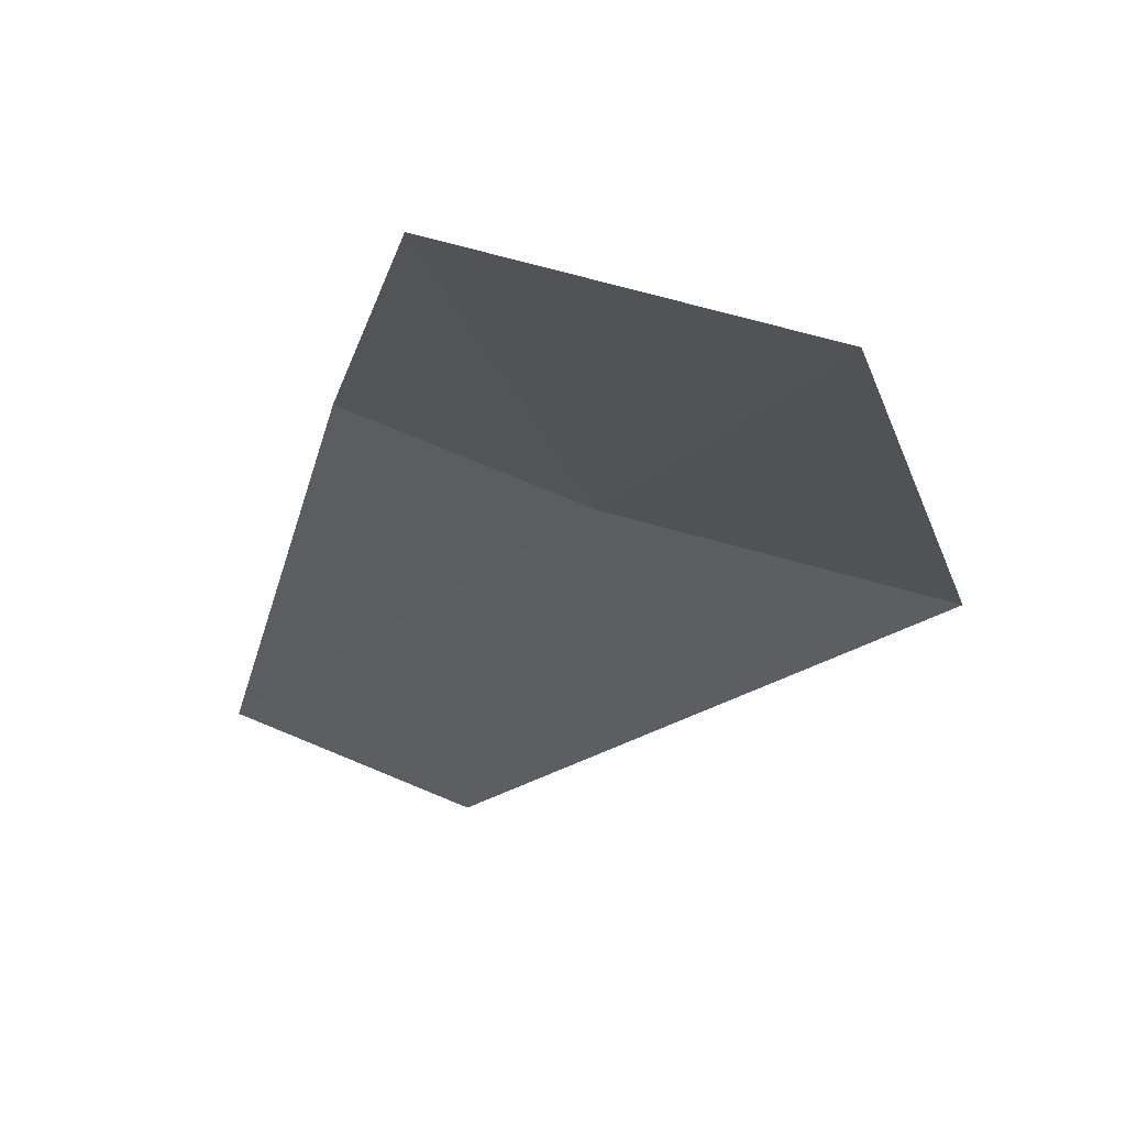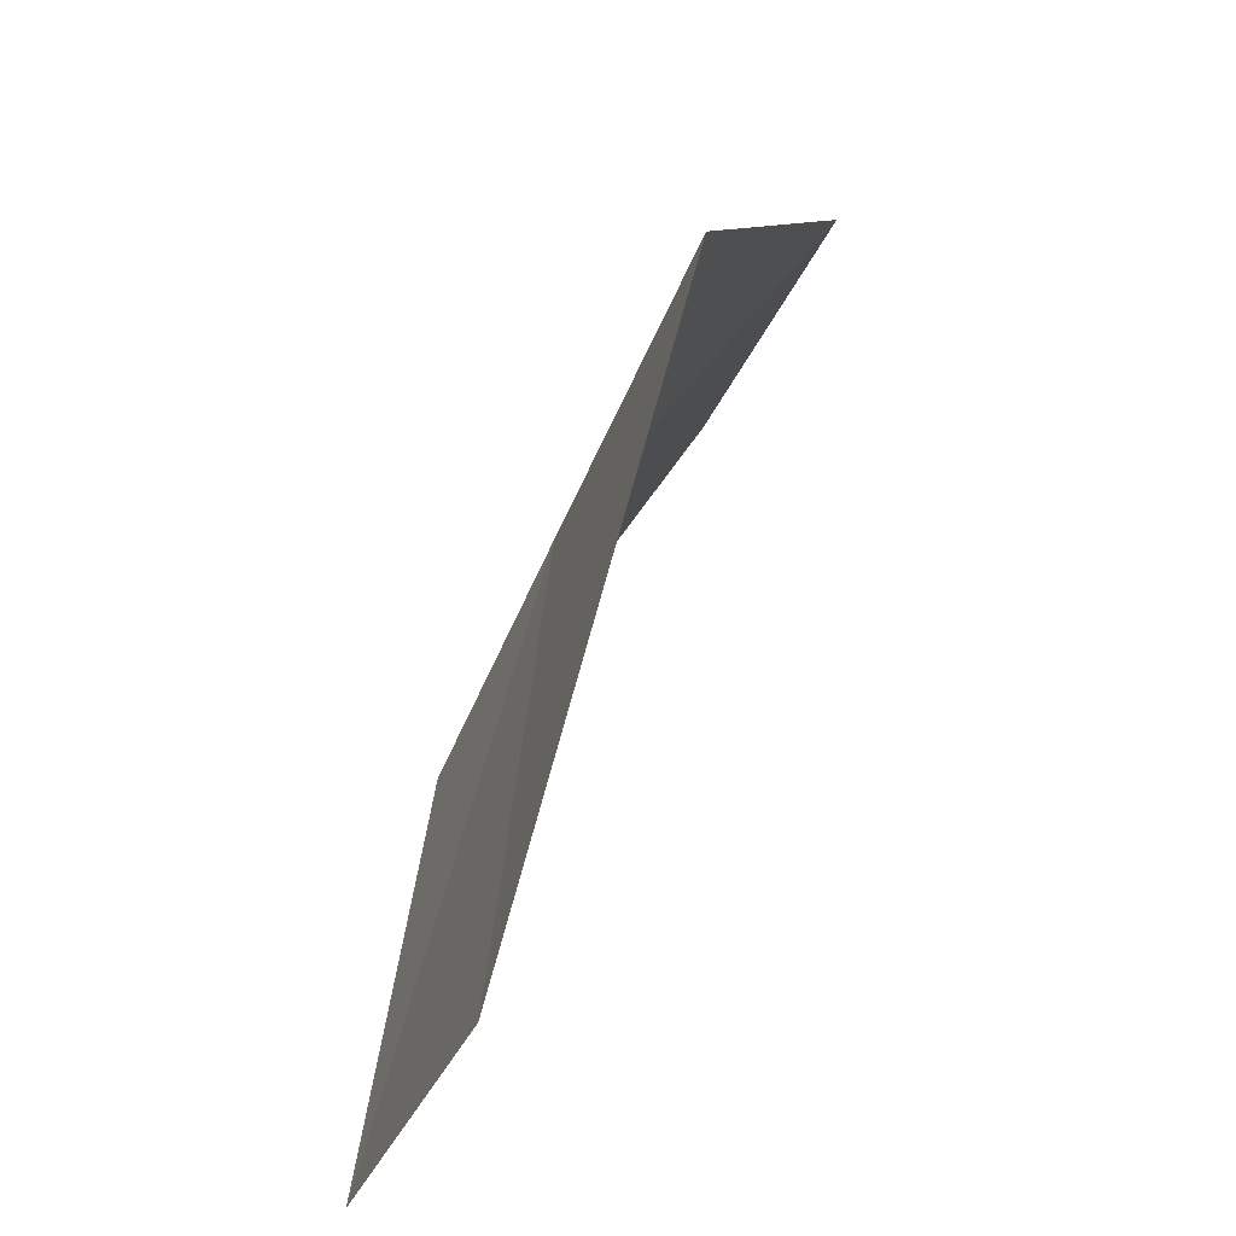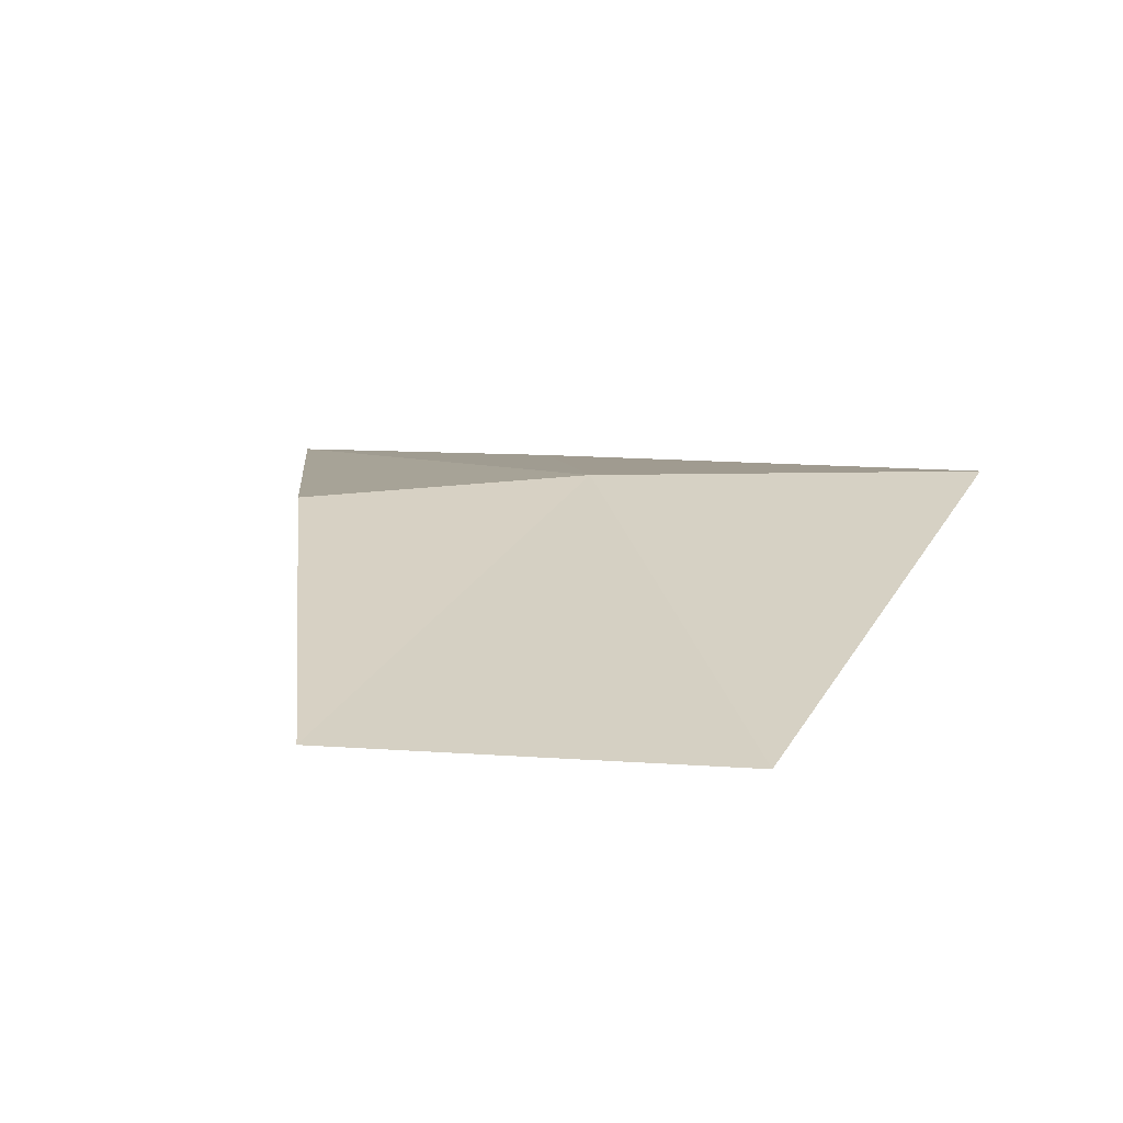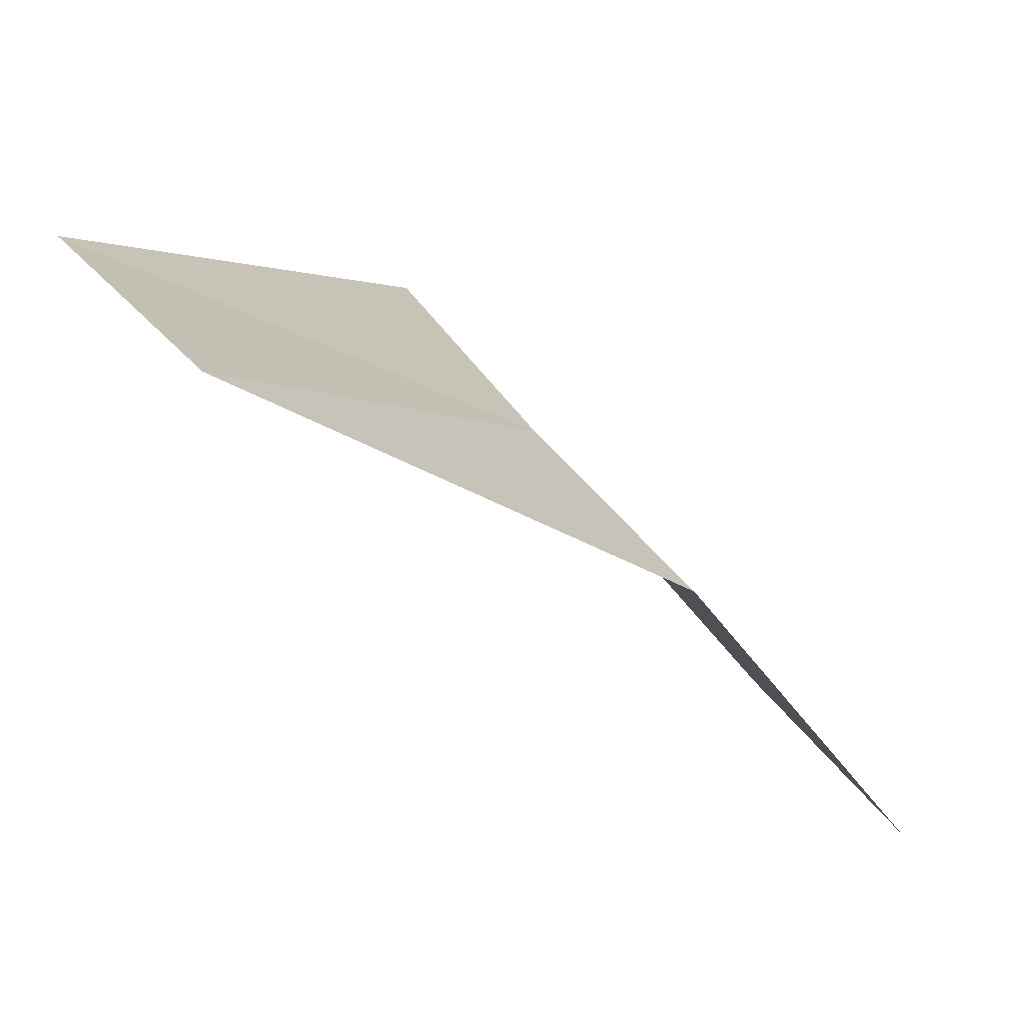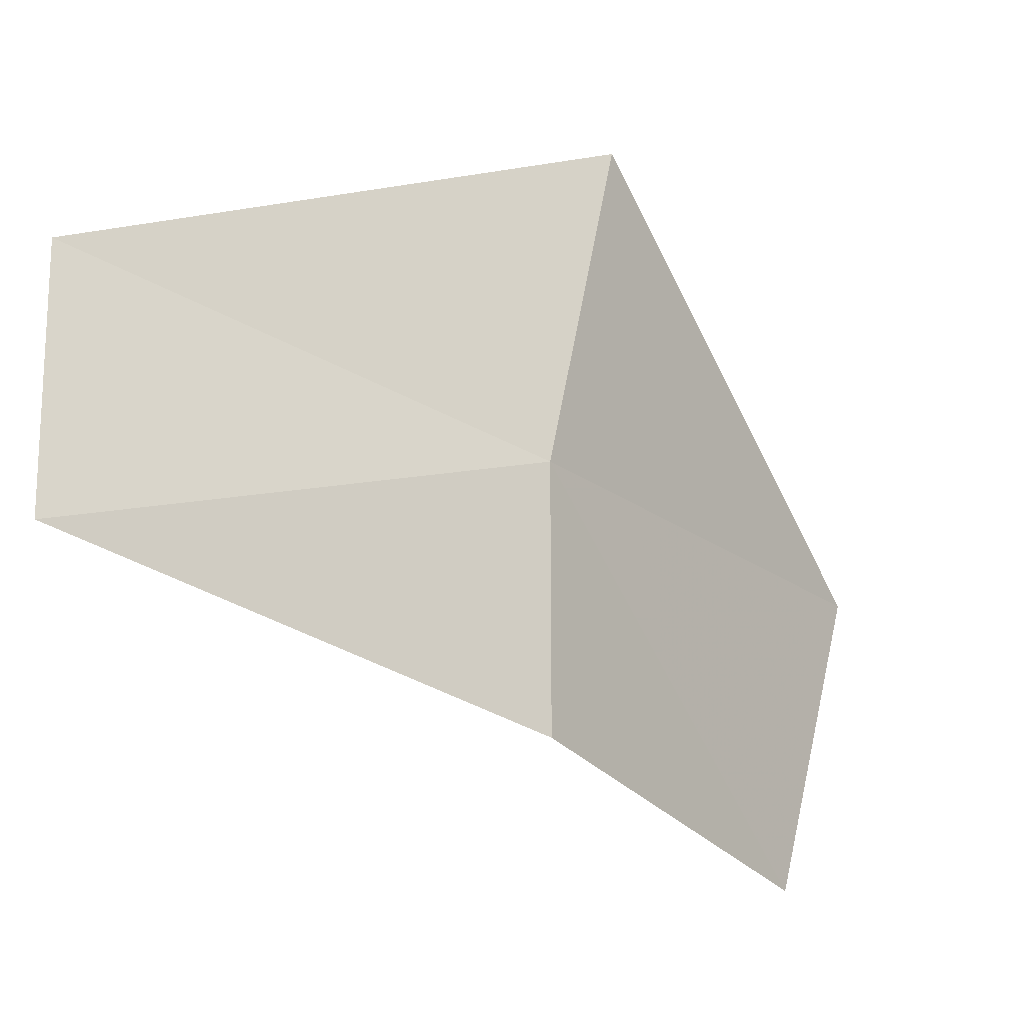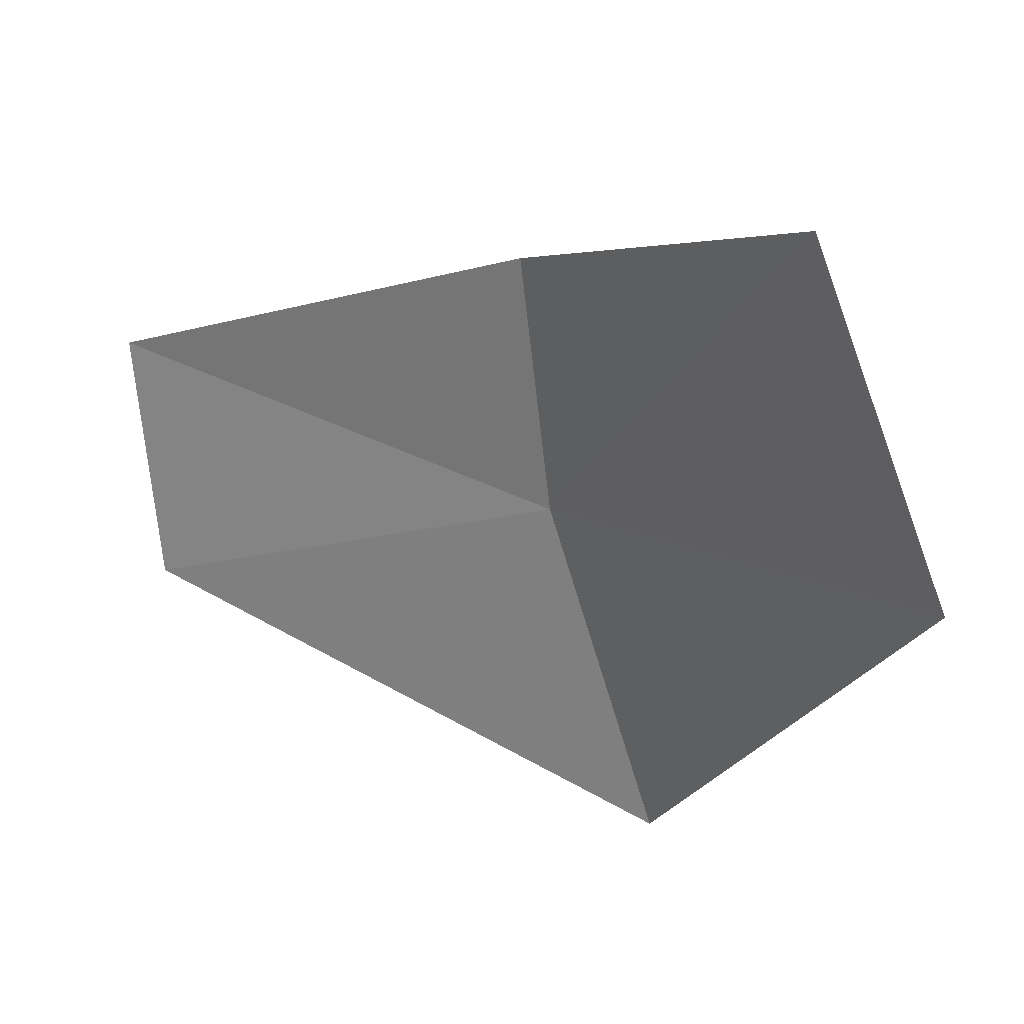
<metadata>
{"format":"obj","ext":"obj","renderer":"f3d","projection":"perspective","resolution":1024,"background":"white","views":[{"elev":-69.7,"azim":-83.9,"up":"+Y"},{"elev":64.0,"azim":-26.1,"up":"+Z"},{"elev":-26.8,"azim":-71.8,"up":"+Y"},{"elev":-63.3,"azim":-179.8,"up":"+Z"},{"elev":61.7,"azim":-147.0,"up":"+Y"},{"elev":-78.1,"azim":-140.3,"up":"+Y"}]}
</metadata>
<code>
v 2.228 2.274 39.9
v 2.89 2.705 39.61
v 2.654 2.654 39.26
v 2.447 2.303 40.43
v 1.828 1.613 40.25
v 1.637 1.637 39.72
v 1.998 2.179 39.54
f 1 2 3
f 1 6 5
f 1 7 6
f 1 4 2
f 1 5 4
f 1 3 7

</code>
